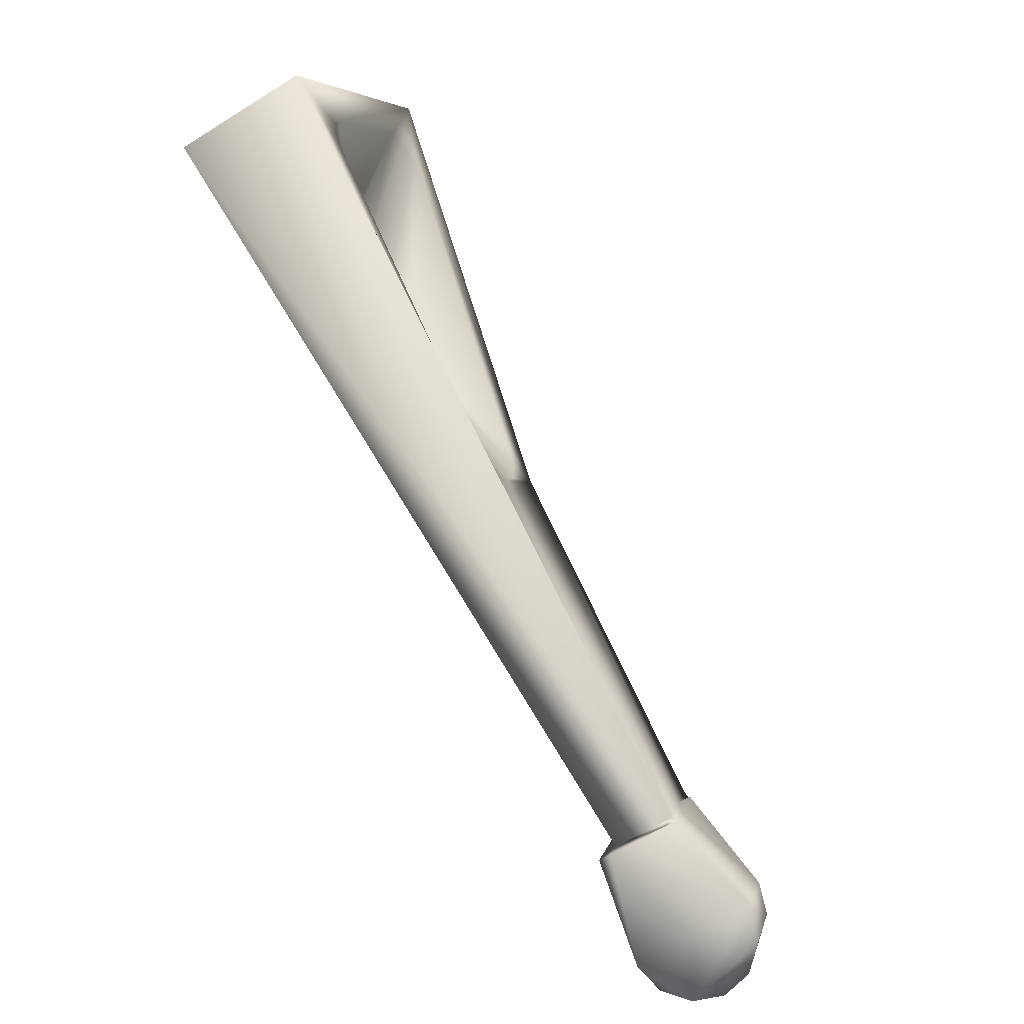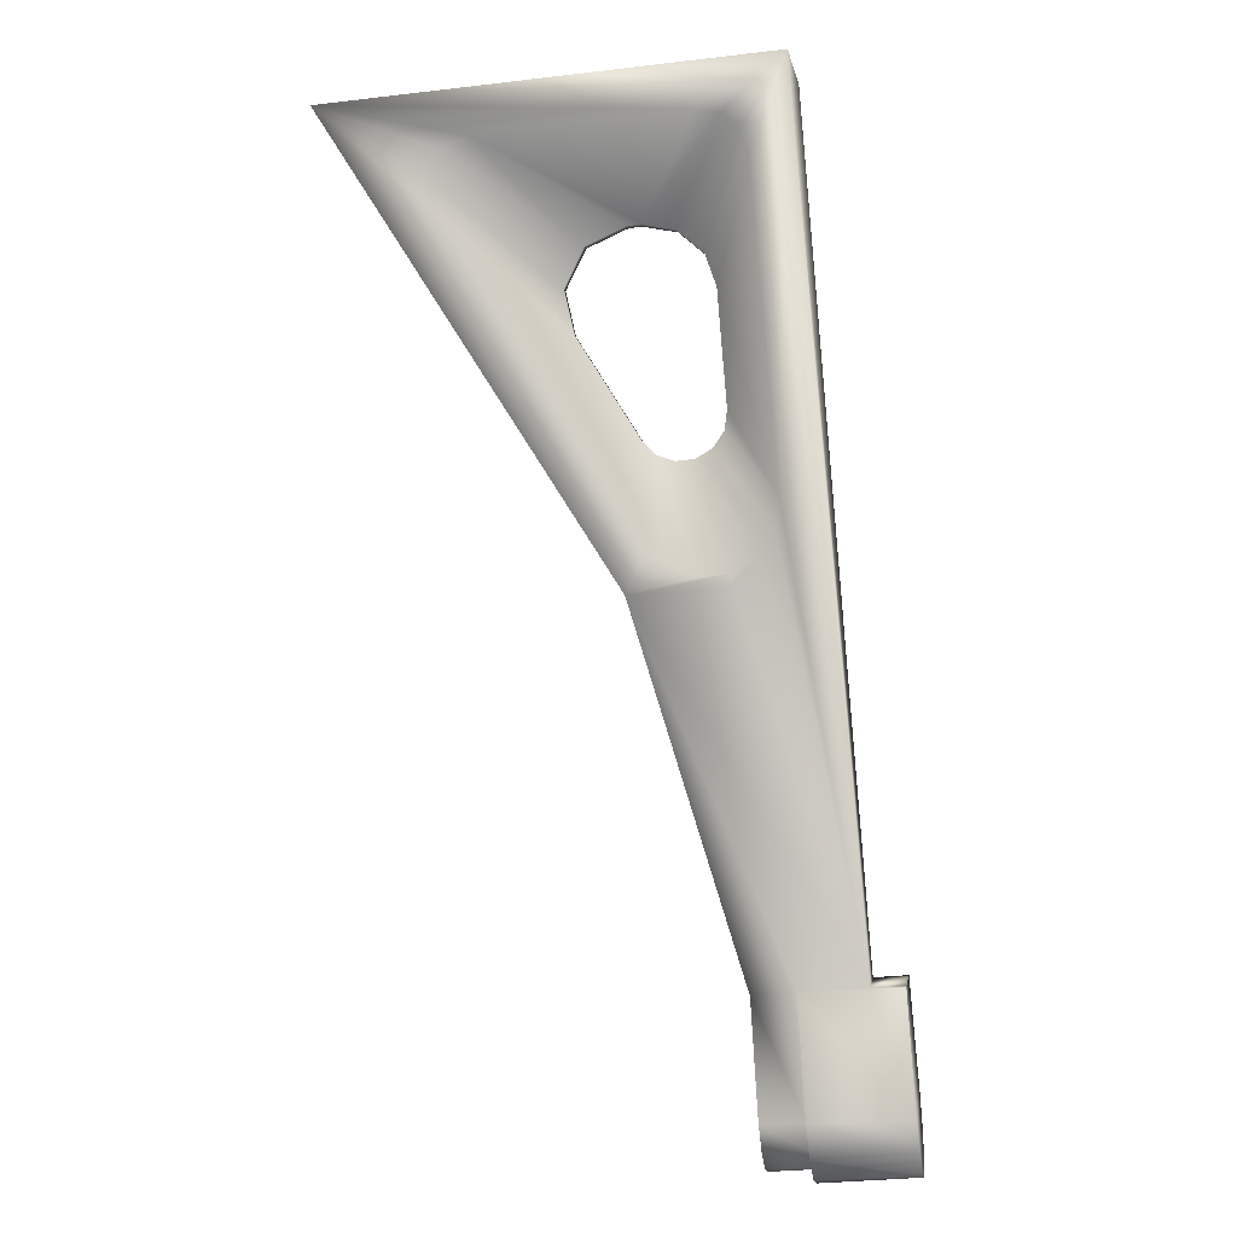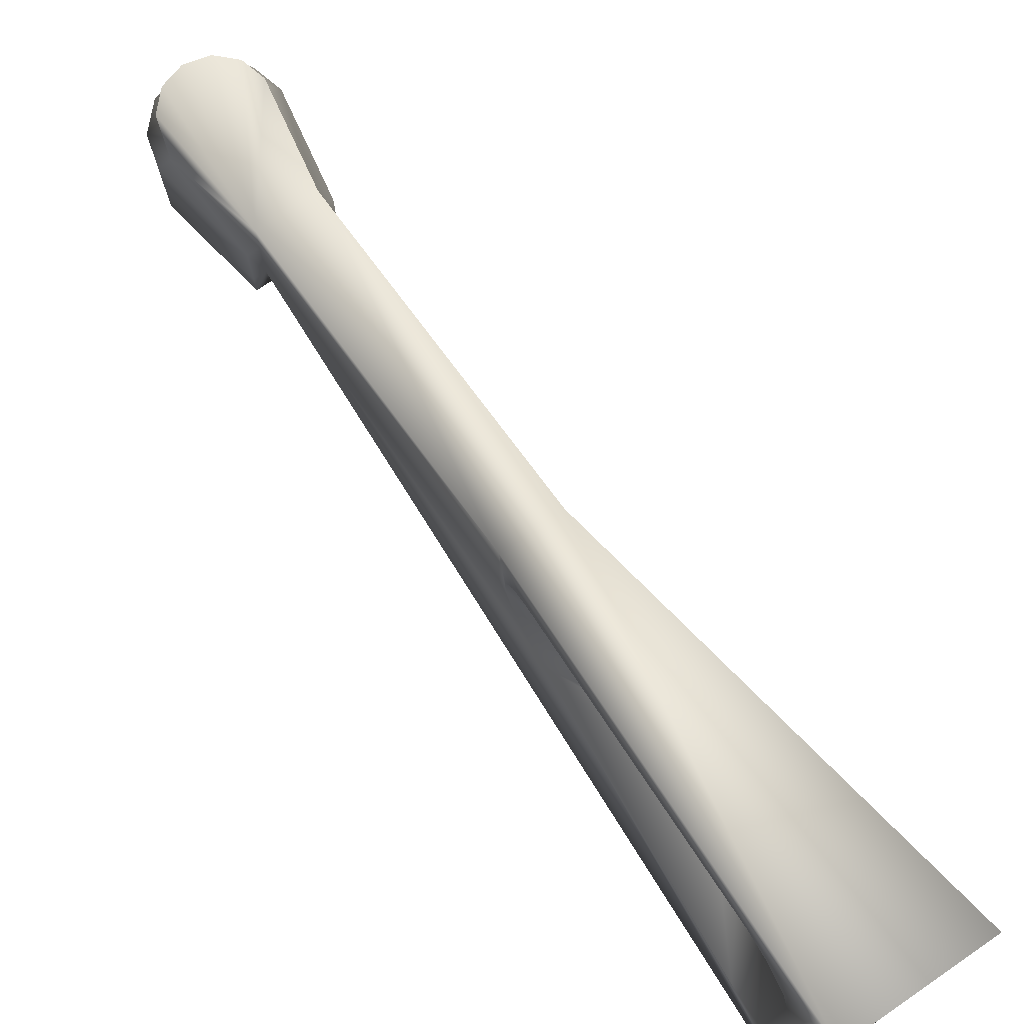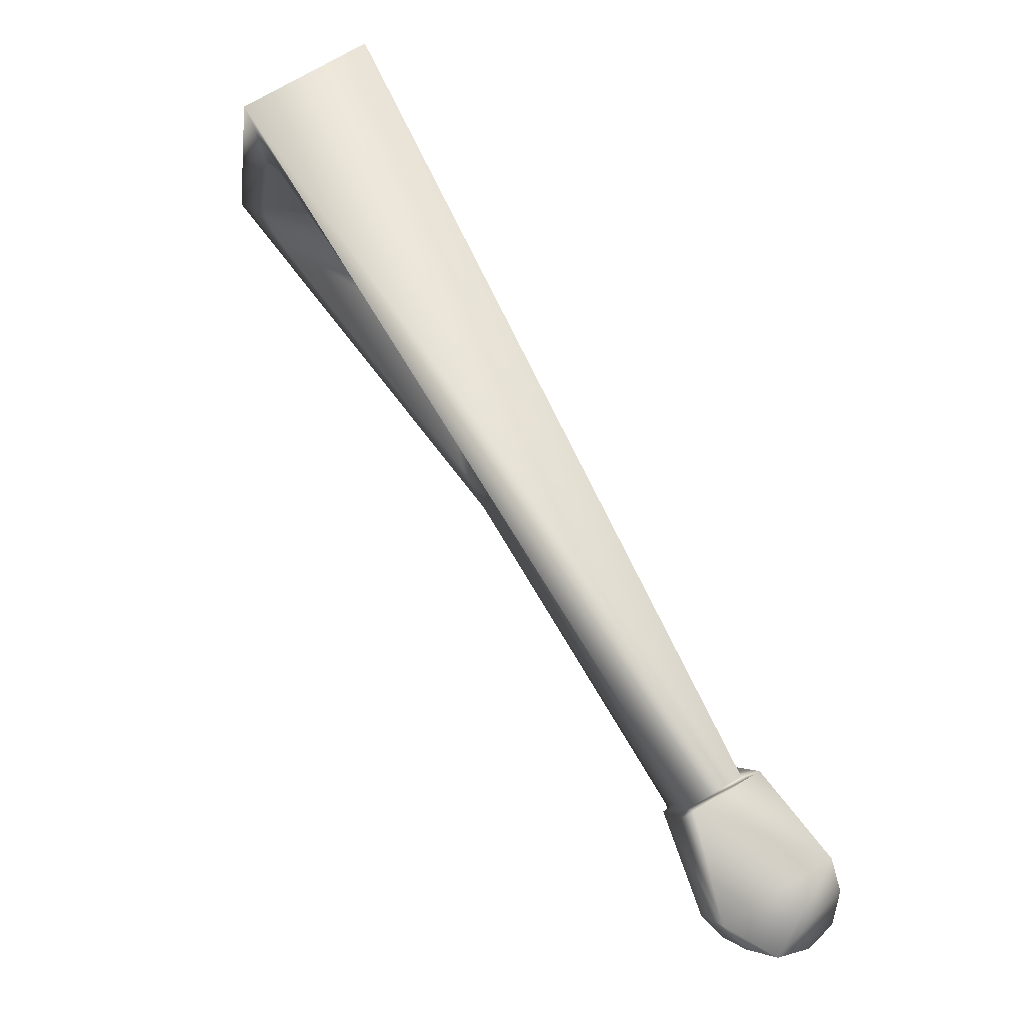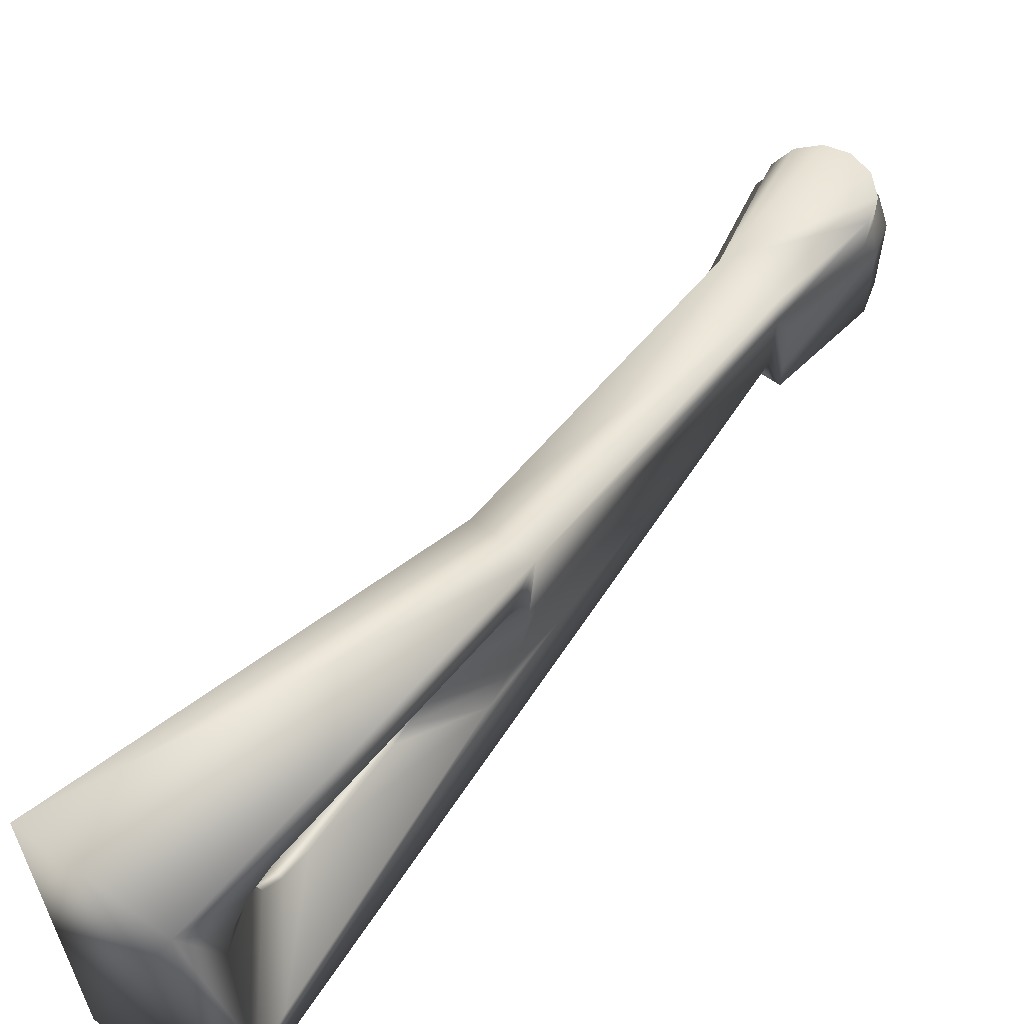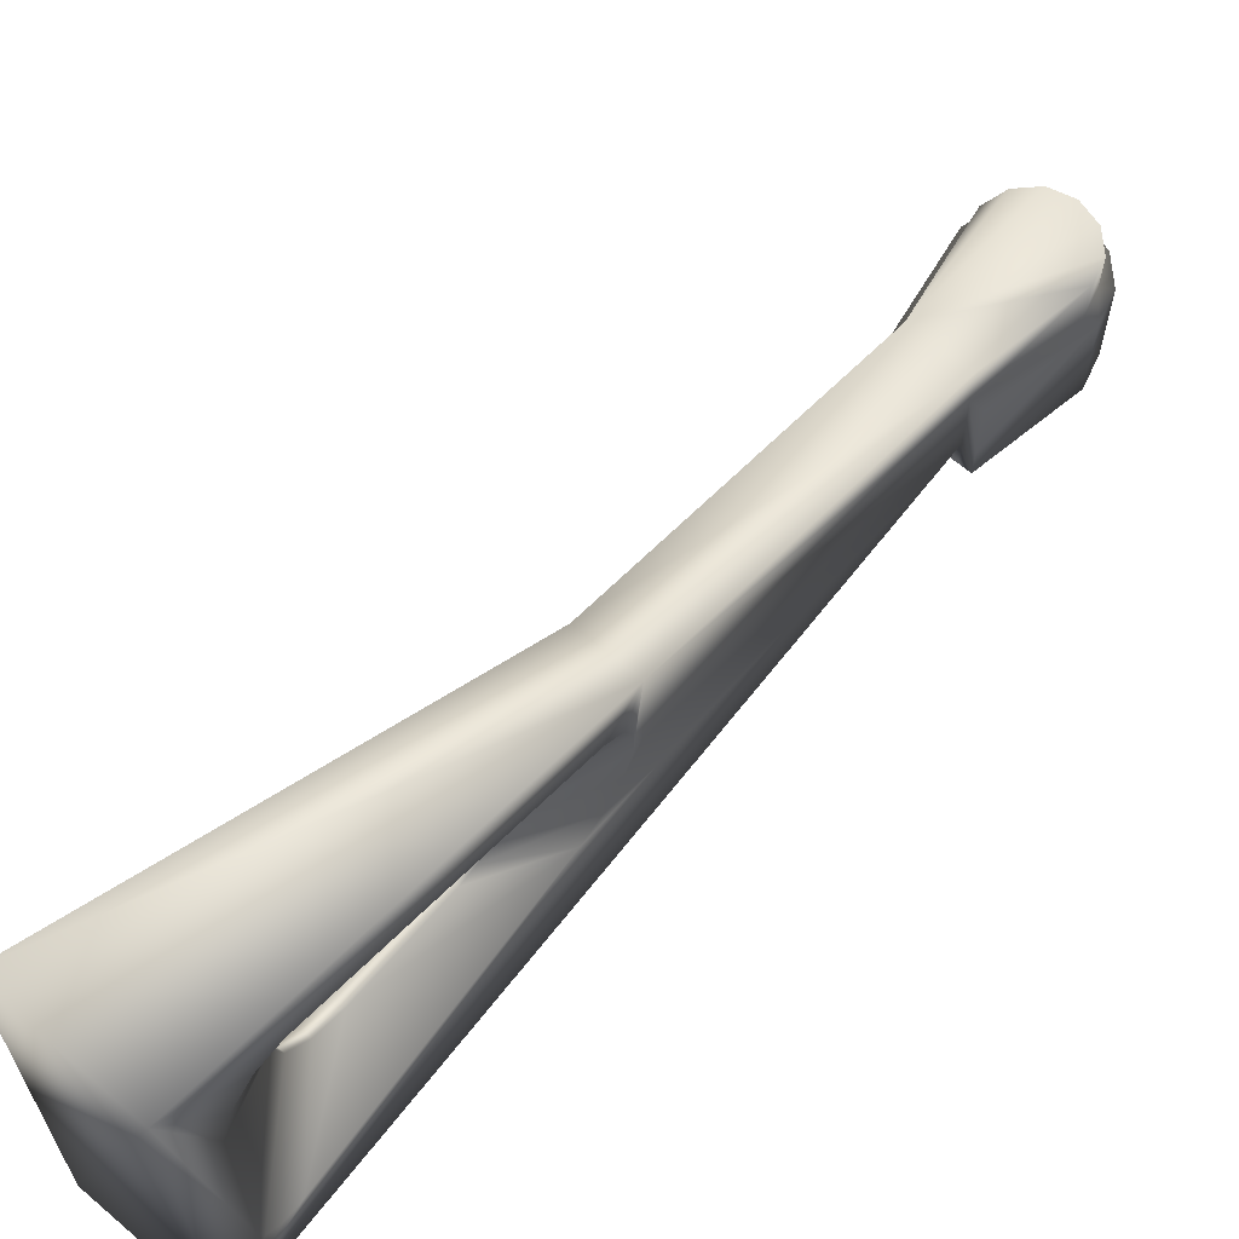
<metadata>
{"format":"obj","ext":"obj","renderer":"f3d","projection":"perspective","resolution":1024,"background":"white","views":[{"elev":6.5,"azim":12.2,"up":"+Z"},{"elev":-31.3,"azim":-80.5,"up":"+Z"},{"elev":76.2,"azim":-64.7,"up":"+Y"},{"elev":-4.6,"azim":-7.7,"up":"+Z"},{"elev":62.6,"azim":5.9,"up":"+Y"},{"elev":64.9,"azim":10.6,"up":"+Y"}]}
</metadata>
<code>
v 0.185 0.03757 0.2618
v 0.247 0.03757 0.1095
v 0.2623 0.03757 0.1183
v 0.2243 0.05556 0.1791
v 0.2601 0.05015 0.1171
v 0.2134 0.05556 0.1728
v 0.2492 0.05015 0.1108
v 0.2623 0.03126 0.1183
v 0.247 0.03126 0.1095
v 0.2601 0.03757 0.1171
v 0.1614 0.03757 0.2482
v 0.2547 0.05015 0.08868
v 0.2547 0.03126 0.08868
v 0.247 0.05015 0.1095
v 0.2592 0.05015 0.08411
v 0.2592 0.03126 0.08411
v 0.2656 0.05015 0.08242
v 0.2656 0.03126 0.08242
v 0.2719 0.05015 0.08411
v 0.2719 0.03126 0.08411
v 0.2764 0.05015 0.08868
v 0.2764 0.03126 0.08868
v 0.2781 0.05015 0.09499
v 0.2781 0.03126 0.09499
v 0.2765 0.05015 0.1013
v 0.2765 0.03126 0.1013
v 0.2623 0.05015 0.1183
v 0.2568 0.05015 0.08998
v 0.2743 0.05015 0.1
v 0.2605 0.05015 0.0863
v 0.2656 0.05015 0.08491
v 0.2706 0.05015 0.08625
v 0.2743 0.05015 0.08998
v 0.2756 0.05015 0.09499
v 0.2568 0.05855 0.08998
v 0.2492 0.05855 0.1108
v 0.2605 0.05855 0.0863
v 0.2656 0.05855 0.08491
v 0.2706 0.05855 0.08625
v 0.2743 0.05855 0.08998
v 0.2756 0.05855 0.09499
v 0.2743 0.05855 0.1
v 0.2601 0.05855 0.1171
v 0.2243 0.0747 0.1791
v 0.2134 0.0747 0.1728
v 0.2492 0.03757 0.1108
v 0.2601 0.03126 0.1171
v 0.2492 0.03126 0.1108
v 0.2234 0.06108 0.181
v 0.2224 0.0661 0.1831
v 0.2206 0.06973 0.1868
v 0.2233 0.05556 0.1811
v 0.2223 0.0506 0.1833
v 0.2204 0.04716 0.1872
v 0.2181 0.04597 0.1922
v 0.1939 0.1022 0.2431
v 0.185 0.1226 0.2618
v 0.1894 0.1001 0.2525
v 0.1915 0.103 0.2481
v 0.1886 0.05437 0.2542
v 0.1886 0.09477 0.2542
v 0.1891 0.05015 0.2532
v 0.1922 0.04597 0.2466
v 0.1904 0.04707 0.2504
v 0.2122 0.06108 0.1745
v 0.2109 0.0661 0.1764
v 0.2085 0.06973 0.1799
v 0.2121 0.05556 0.1746
v 0.2107 0.0506 0.1766
v 0.2083 0.04716 0.1802
v 0.2052 0.04597 0.1847
v 0.1732 0.1022 0.2311
v 0.1614 0.1226 0.2482
v 0.1672 0.1001 0.2397
v 0.17 0.103 0.2357
v 0.1662 0.05437 0.2413
v 0.1662 0.09477 0.2413
v 0.1668 0.05015 0.2403
v 0.1709 0.04597 0.2343
v 0.1685 0.04707 0.2378
v 0.2042 0.05437 0.2038
v 0.206 0.05517 0.2007
v 0.2074 0.05745 0.1982
v 0.2083 0.06073 0.1968
v 0.2083 0.06441 0.1967
v 0.2075 0.06779 0.198
v 0.2061 0.07018 0.2005
v 0.1932 0.05437 0.2229
v 0.19 0.05606 0.2283
v 0.1877 0.06068 0.2323
v 0.1869 0.06695 0.2338
v 0.1961 0.08071 0.2178
v 0.1919 0.0819 0.2251
v 0.1883 0.07753 0.2313
v 0.1869 0.06953 0.2338
v 0.202 0.05437 0.2026
v 0.2038 0.05517 0.1995
v 0.2052 0.05745 0.197
v 0.2061 0.06073 0.1955
v 0.2061 0.06441 0.1955
v 0.2053 0.06779 0.1968
v 0.2039 0.07018 0.1992
v 0.191 0.05437 0.2216
v 0.1878 0.05606 0.2271
v 0.1855 0.06068 0.2311
v 0.1847 0.06695 0.2326
v 0.1939 0.08071 0.2166
v 0.1898 0.0819 0.2238
v 0.1861 0.07753 0.2301
v 0.1847 0.06953 0.2326
f 10 11 46
f 10 1 11
f 10 55 1
f 55 63 1
f 11 71 46
f 11 79 71
f 10 54 55
f 71 70 46
f 10 53 54
f 70 69 46
f 69 6 46
f 69 68 6
f 10 4 53
f 4 52 53
f 2 14 13
f 3 8 25
f 5 43 44
f 6 45 46
f 7 46 45
f 26 18 24
f 24 20 22
f 26 13 18
f 18 20 24
f 18 13 16
f 13 48 9
f 47 48 8
f 13 26 48
f 8 48 26
f 11 1 57
f 57 73 11
f 81 103 88
f 103 81 96
f 88 104 89
f 104 88 103
f 89 105 90
f 105 89 104
f 90 106 91
f 106 90 105
f 91 110 95
f 110 91 106
f 95 109 94
f 109 95 110
f 94 108 93
f 108 94 109
f 93 107 92
f 107 93 108
f 92 102 87
f 102 92 107
f 87 101 86
f 101 87 102
f 86 100 85
f 100 86 101
f 85 99 84
f 99 85 100
f 84 98 83
f 98 84 99
f 83 97 82
f 97 83 98
f 82 96 81
f 96 82 97
f 44 73 57
f 73 44 45
f 67 102 107
f 67 107 72
f 71 79 103
f 71 103 96
f 77 106 76
f 106 77 110
f 109 110 77
f 109 77 74
f 108 109 74
f 108 74 75
f 107 108 75
f 107 75 72
f 78 76 106
f 78 106 105
f 80 78 105
f 80 105 104
f 79 80 104
f 79 104 103
f 67 66 102
f 102 66 101
f 66 65 101
f 101 65 100
f 100 68 99
f 68 100 65
f 68 69 99
f 99 69 98
f 69 70 98
f 98 70 97
f 70 71 97
f 97 71 96
f 87 51 92
f 92 51 56
f 63 55 88
f 88 55 81
f 91 61 60
f 61 91 95
f 95 94 61
f 61 94 58
f 94 93 58
f 58 93 59
f 93 92 59
f 59 92 56
f 60 62 91
f 91 62 90
f 62 64 90
f 90 64 89
f 64 63 89
f 89 63 88
f 50 51 87
f 50 87 86
f 49 50 86
f 49 86 85
f 52 85 84
f 85 52 49
f 53 52 84
f 53 84 83
f 54 53 83
f 54 83 82
f 55 54 82
f 55 82 81
f 80 11 78
f 11 80 79
f 76 11 73
f 11 76 78
f 77 73 74
f 73 77 76
f 75 73 72
f 73 75 74
f 45 72 73
f 72 45 67
f 45 68 65
f 68 45 6
f 45 66 67
f 66 45 65
f 1 64 62
f 64 1 63
f 1 60 57
f 60 1 62
f 57 61 58
f 61 57 60
f 57 59 56
f 59 57 58
f 56 44 57
f 44 56 51
f 52 44 49
f 44 52 4
f 50 44 51
f 44 50 49
f 46 47 10
f 47 46 48
f 5 3 27
f 3 5 10
f 14 46 7
f 46 14 2
f 46 9 48
f 9 46 2
f 10 8 3
f 8 10 47
f 43 45 44
f 45 43 36
f 7 45 36
f 44 10 5
f 10 44 4
f 36 42 41
f 42 36 43
f 36 40 39
f 40 36 41
f 36 38 37
f 38 36 39
f 36 37 35
f 42 5 29
f 5 42 43
f 41 29 34
f 29 41 42
f 40 34 33
f 34 40 41
f 39 33 32
f 33 39 40
f 38 32 31
f 32 38 39
f 37 31 30
f 31 37 38
f 35 30 28
f 30 35 37
f 36 28 7
f 28 36 35
f 34 25 23
f 25 34 29
f 33 23 21
f 23 33 34
f 32 21 19
f 21 32 33
f 31 19 17
f 19 31 32
f 30 17 15
f 17 30 31
f 28 15 12
f 15 28 30
f 5 25 29
f 25 5 27
f 28 14 7
f 14 28 12
f 25 8 26
f 3 25 27
f 23 26 24
f 26 23 25
f 21 24 22
f 24 21 23
f 19 22 20
f 22 19 21
f 17 20 18
f 20 17 19
f 15 18 16
f 18 15 17
f 12 16 13
f 16 12 15
f 2 13 9
f 13 14 12

</code>
